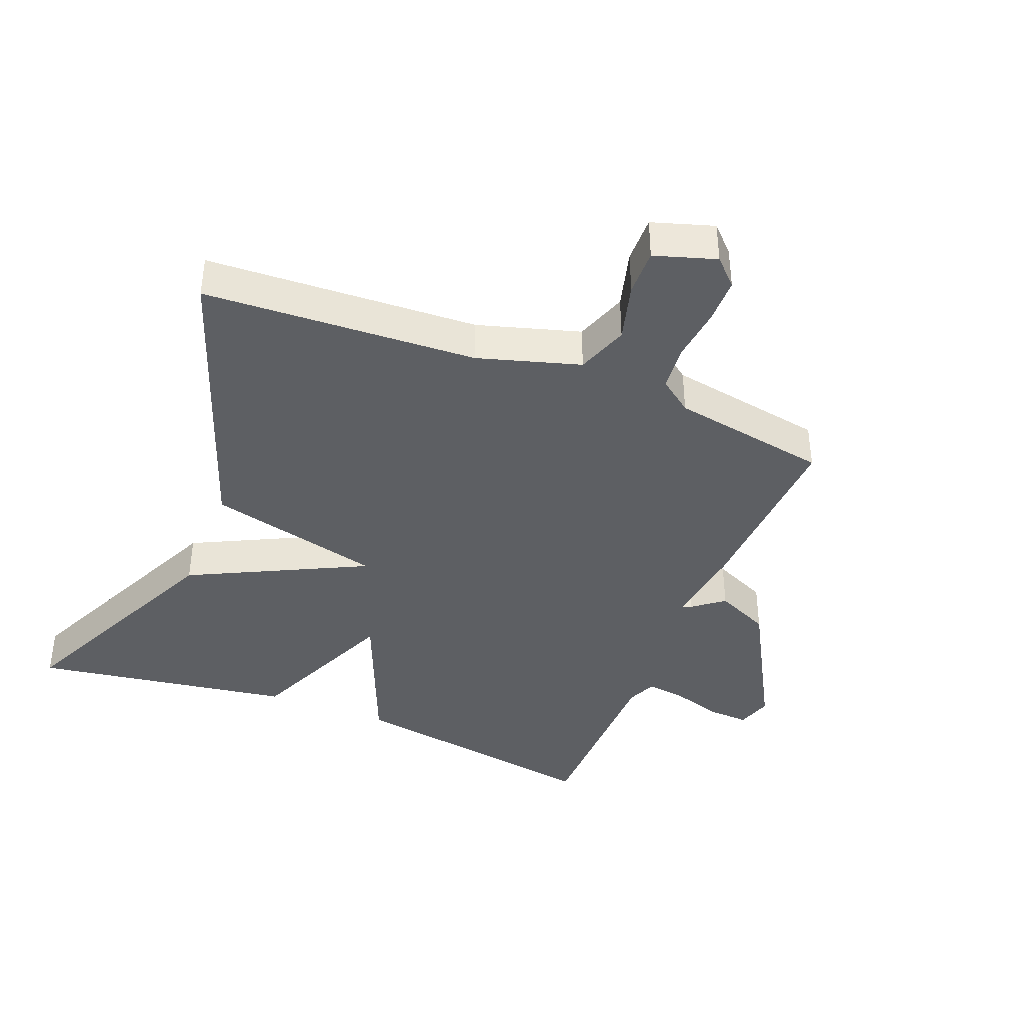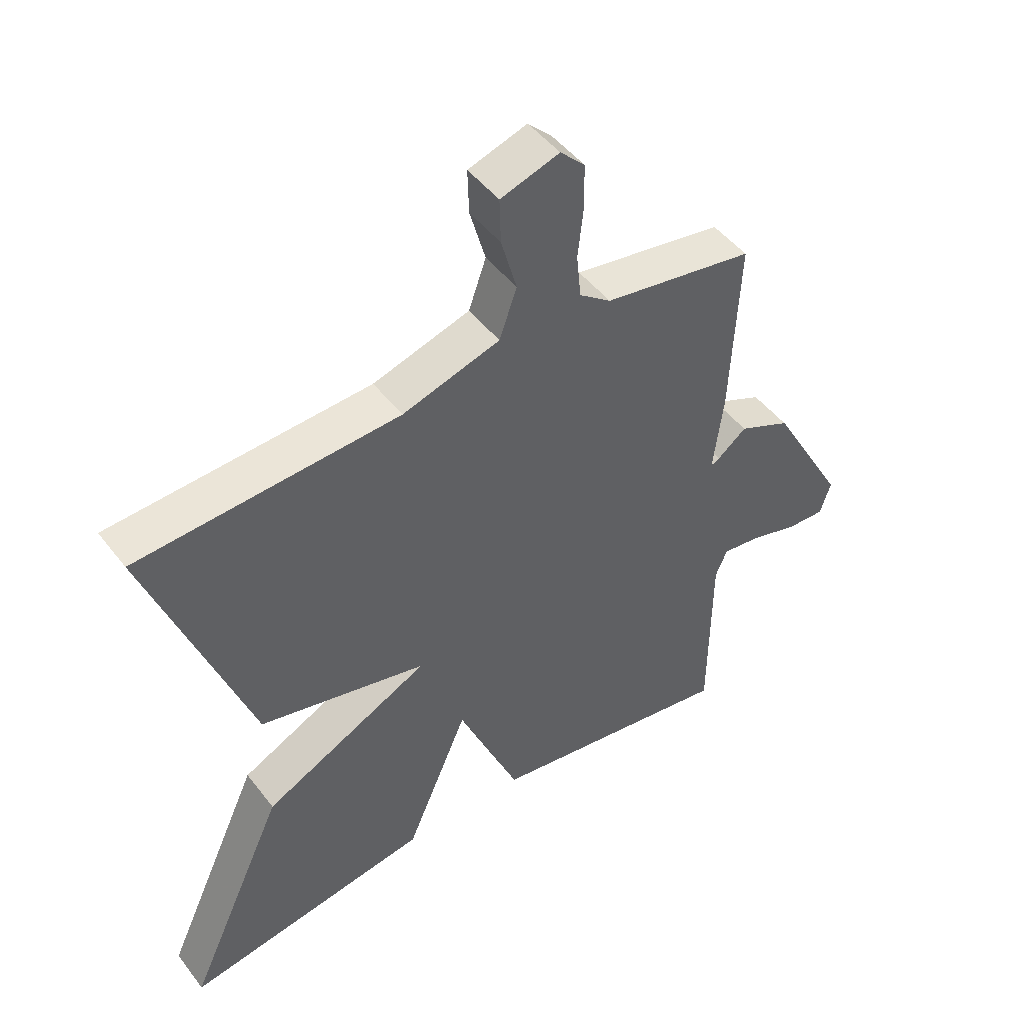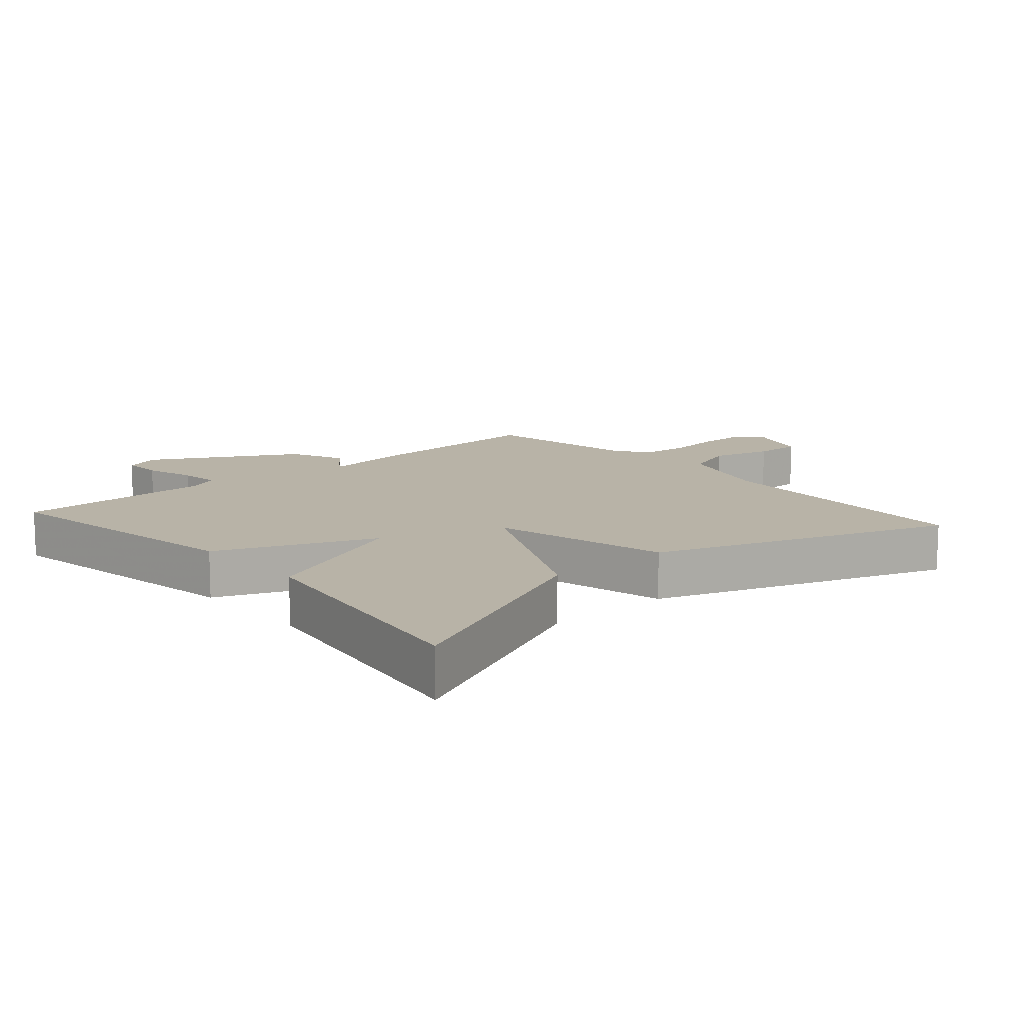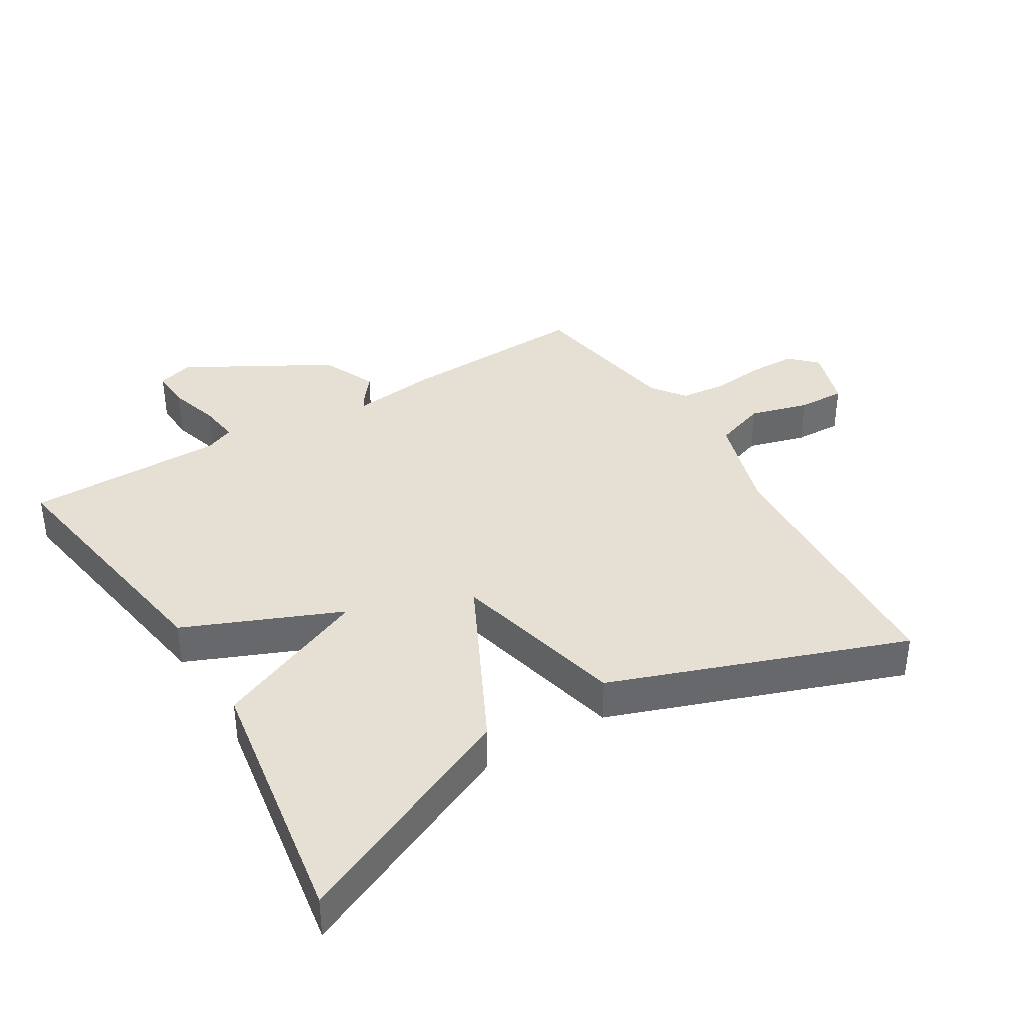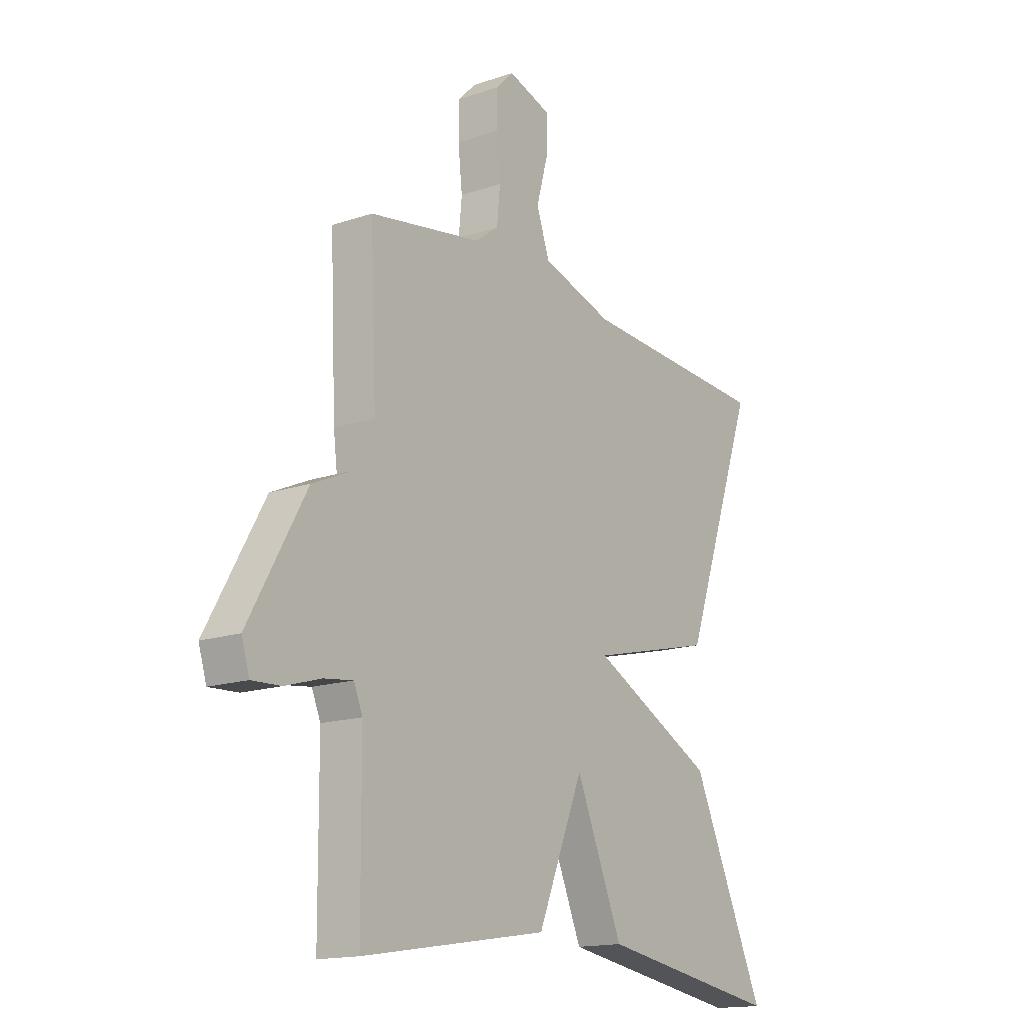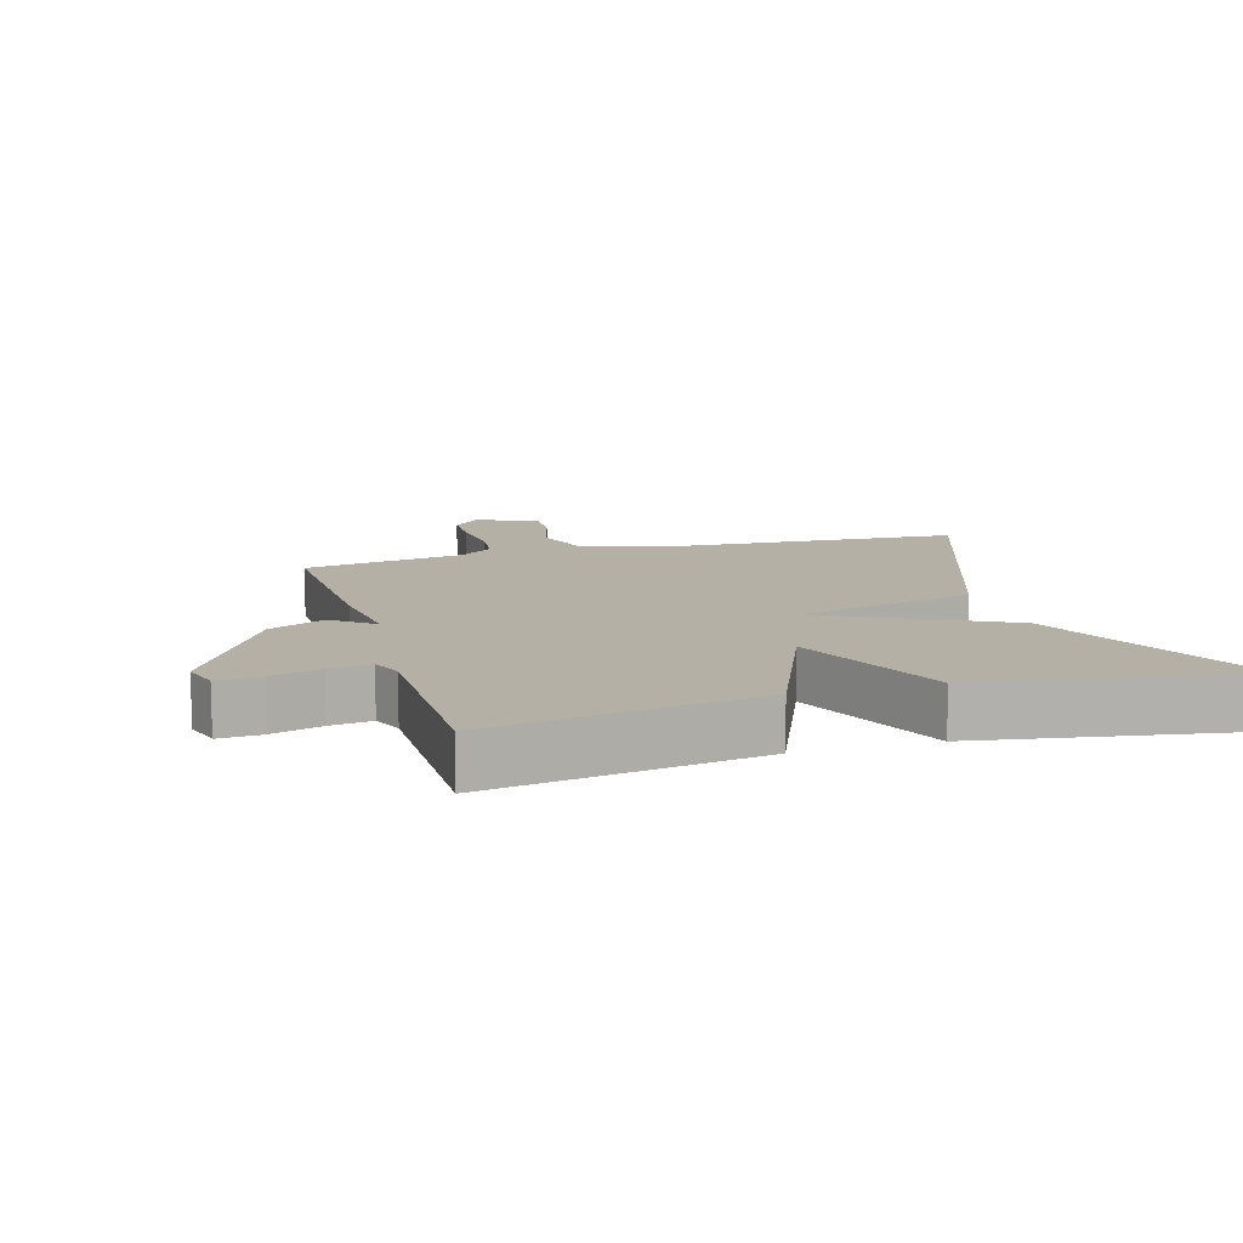
<metadata>
{"format":"obj","ext":"obj","renderer":"f3d","projection":"perspective","resolution":1024,"background":"white","views":[{"elev":-39.9,"azim":-21.9,"up":"+Y"},{"elev":47.9,"azim":-35.7,"up":"+Z"},{"elev":12.7,"azim":-131.3,"up":"+Y"},{"elev":38.0,"azim":-121.1,"up":"+Y"},{"elev":-15.8,"azim":125.2,"up":"+Z"},{"elev":11.7,"azim":163.9,"up":"+Y"}]}
</metadata>
<code>
v 0.5 0.07 0.5
v 0.487 0.07 0.21
v 0.471 0.07 0.082
v 0.485 0.07 0.089
v 0.532 0.07 0.126
v 0.616 0.07 0.088
v 0.739 0.07 -0.131
v 0.722 0.07 -0.186
v 0.66 0.07 -0.183
v 0.583 0.07 -0.16
v 0.521 0.07 -0.152
v 0.502 0.07 -0.197
v 0.5 0.07 -0.5
v 0.099 0.07 -0.436
v 0 0.07 -0.198
v -0.101 0.07 -0.436
v -0.5 0.07 -0.5
v -0.34 0.07 -0.148
v -0.071 0.07 -0.013
v -0.34 0.07 0.052
v -0.5 0.07 0.5
v -0.082 0.07 0.523
v 0.074 0.07 0.57
v 0.102 0.07 0.65
v 0.077 0.07 0.74
v 0.075 0.07 0.812
v 0.169 0.07 0.842
v 0.208 0.07 0.803
v 0.209 0.07 0.732
v 0.2 0.07 0.65
v 0.207 0.07 0.579
v 0.258 0.07 0.541
v 0.5 0 0.5
v 0.487 0 0.21
v 0.471 0 0.082
v 0.485 0 0.089
v 0.532 0 0.126
v 0.616 0 0.088
v 0.739 0 -0.131
v 0.722 0 -0.186
v 0.66 0 -0.183
v 0.583 0 -0.16
v 0.521 0 -0.152
v 0.502 0 -0.197
v 0.5 0 -0.5
v 0.099 0 -0.436
v 0 0 -0.198
v -0.101 0 -0.436
v -0.5 0 -0.5
v -0.34 0 -0.148
v -0.071 0 -0.013
v -0.34 0 0.052
v -0.5 0 0.5
v -0.082 0 0.523
v 0.074 0 0.57
v 0.102 0 0.65
v 0.077 0 0.74
v 0.075 0 0.812
v 0.169 0 0.842
v 0.208 0 0.803
v 0.209 0 0.732
v 0.2 0 0.65
v 0.207 0 0.579
v 0.258 0 0.541
f 28 29 30
f 27 28 30
f 26 27 30
f 25 26 30
f 24 25 30
f 23 24 30 31
f 22 23 31 32
f 1 2 3
f 32 1 3
f 22 32 3
f 21 22 3
f 20 21 3
f 19 20 3
f 17 18 19
f 16 17 19
f 15 16 19
f 15 19 3
f 14 15 3
f 13 14 3
f 12 13 3
f 8 9 10
f 7 8 10
f 6 7 10
f 5 6 10
f 4 5 10
f 4 10 11
f 3 4 11 12
f 62 61 60
f 62 60 59
f 62 59 58
f 62 58 57
f 62 57 56
f 63 62 56 55
f 64 63 55 54
f 35 34 33
f 35 33 64
f 35 64 54
f 35 54 53
f 35 53 52
f 35 52 51
f 51 50 49
f 51 49 48
f 51 48 47
f 35 51 47
f 35 47 46
f 35 46 45
f 35 45 44
f 42 41 40
f 42 40 39
f 42 39 38
f 42 38 37
f 42 37 36
f 43 42 36
f 44 43 36 35
f 1 33 34 2
f 2 34 35 3
f 3 35 36 4
f 4 36 37 5
f 5 37 38 6
f 6 38 39 7
f 7 39 40 8
f 8 40 41 9
f 9 41 42 10
f 10 42 43 11
f 11 43 44 12
f 12 44 45 13
f 13 45 46 14
f 14 46 47 15
f 15 47 48 16
f 16 48 49 17
f 17 49 50 18
f 18 50 51 19
f 19 51 52 20
f 20 52 53 21
f 21 53 54 22
f 22 54 55 23
f 23 55 56 24
f 24 56 57 25
f 25 57 58 26
f 26 58 59 27
f 27 59 60 28
f 28 60 61 29
f 29 61 62 30
f 30 62 63 31
f 31 63 64 32
f 32 64 33 1

</code>
